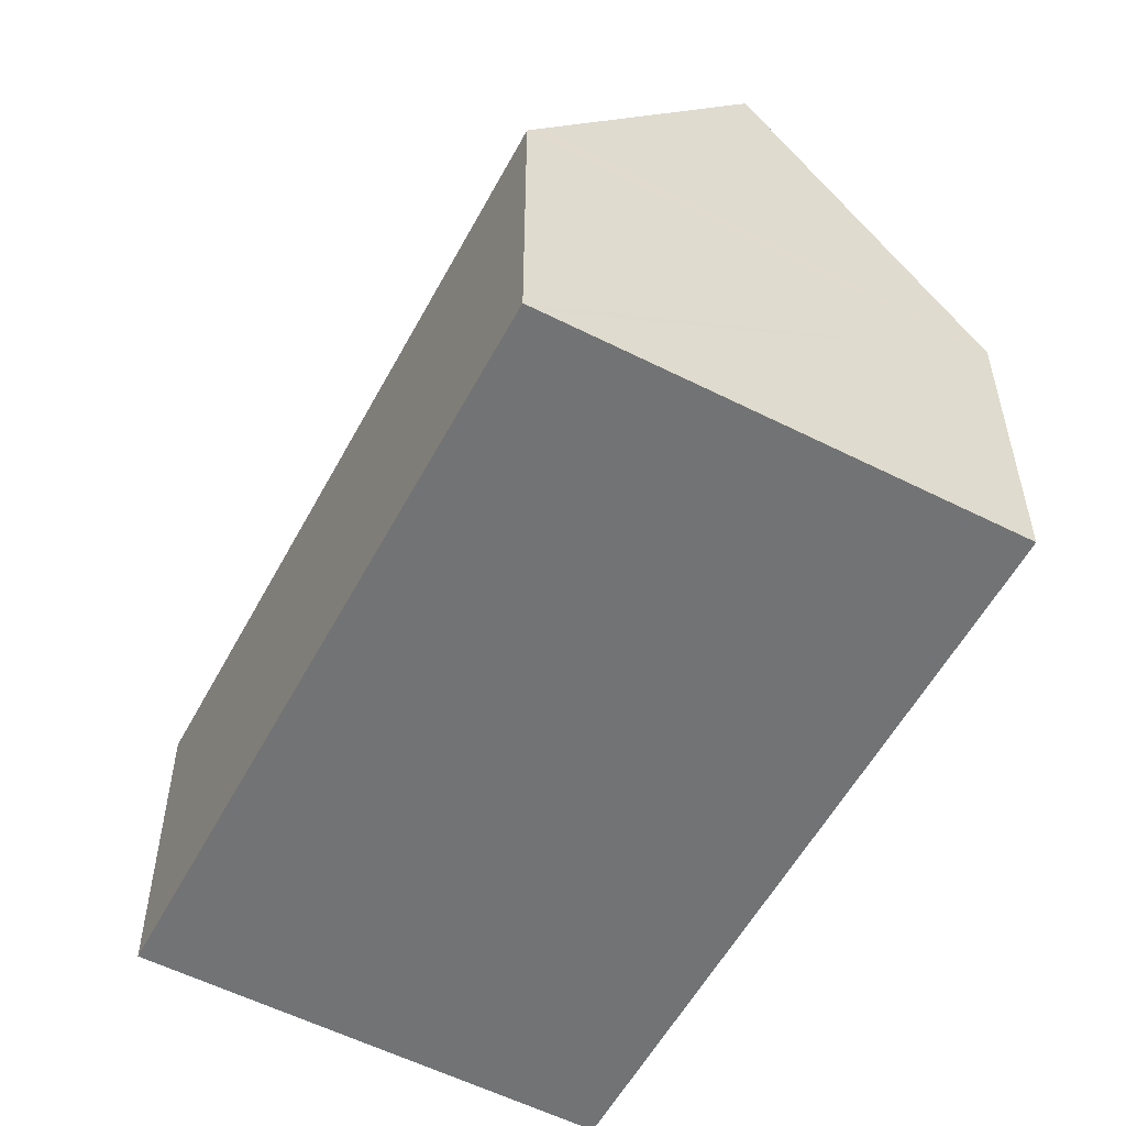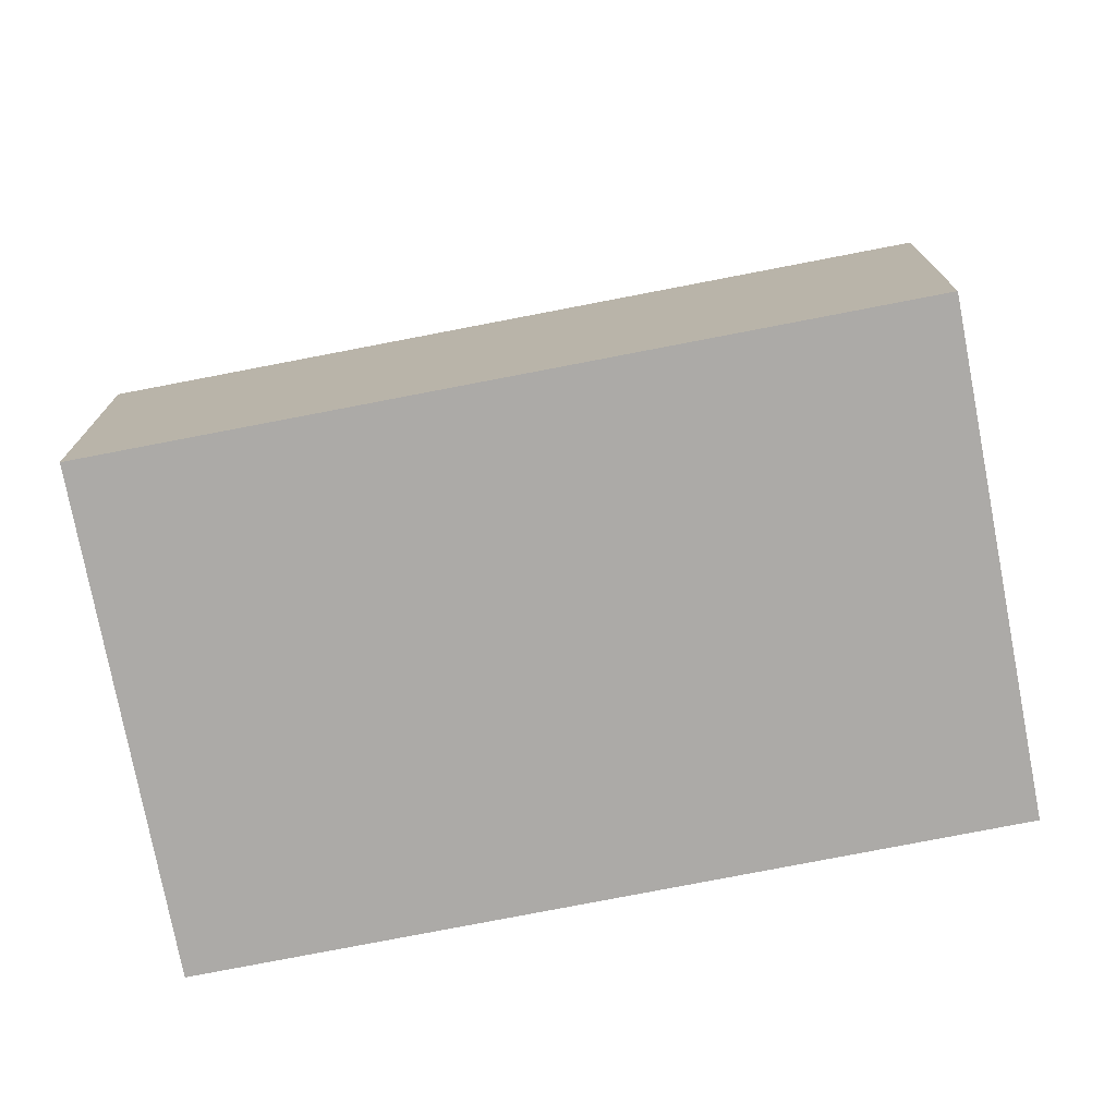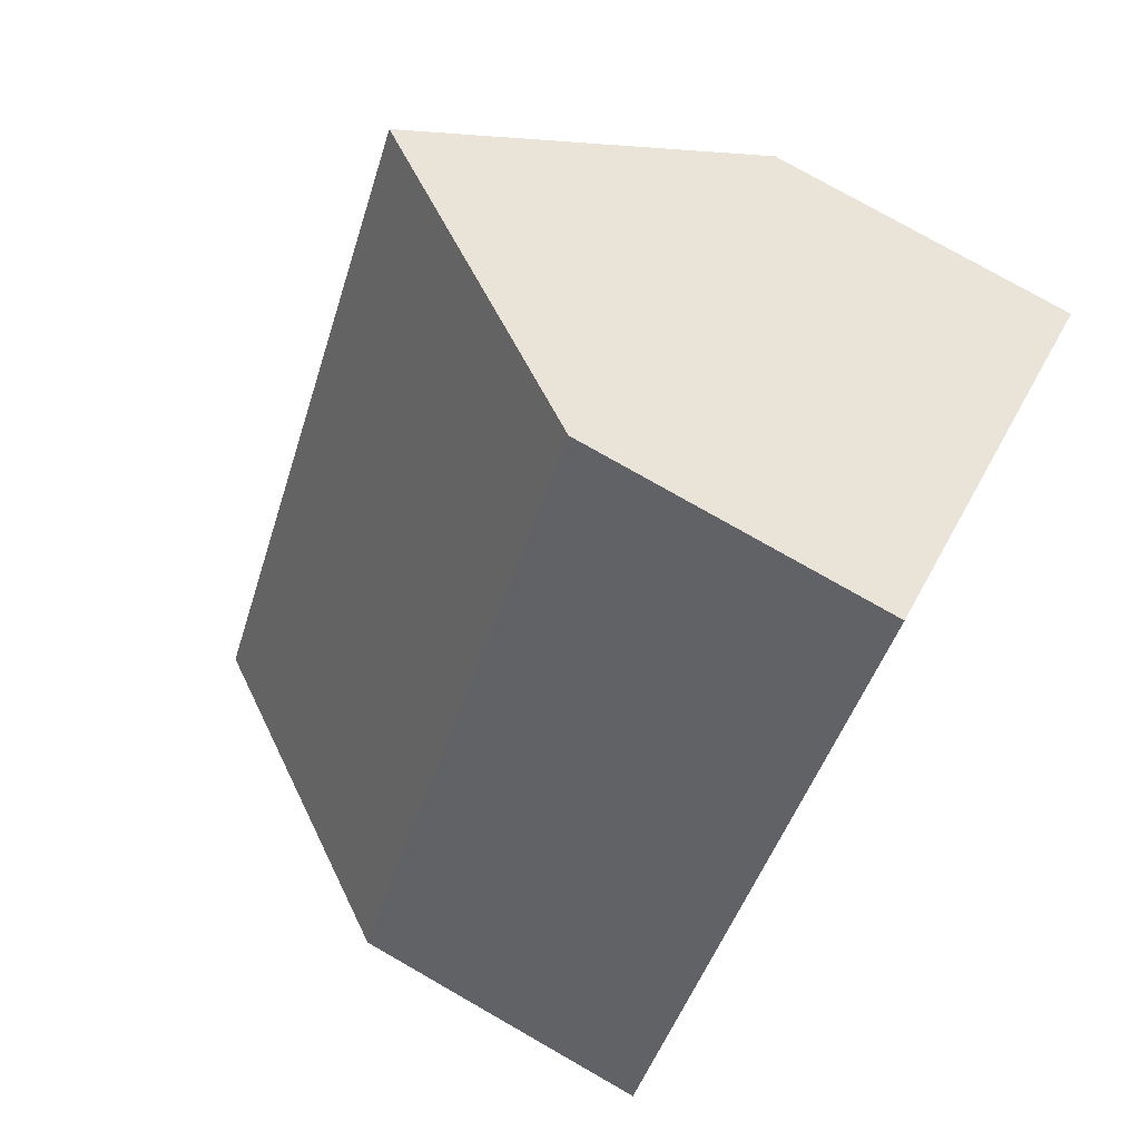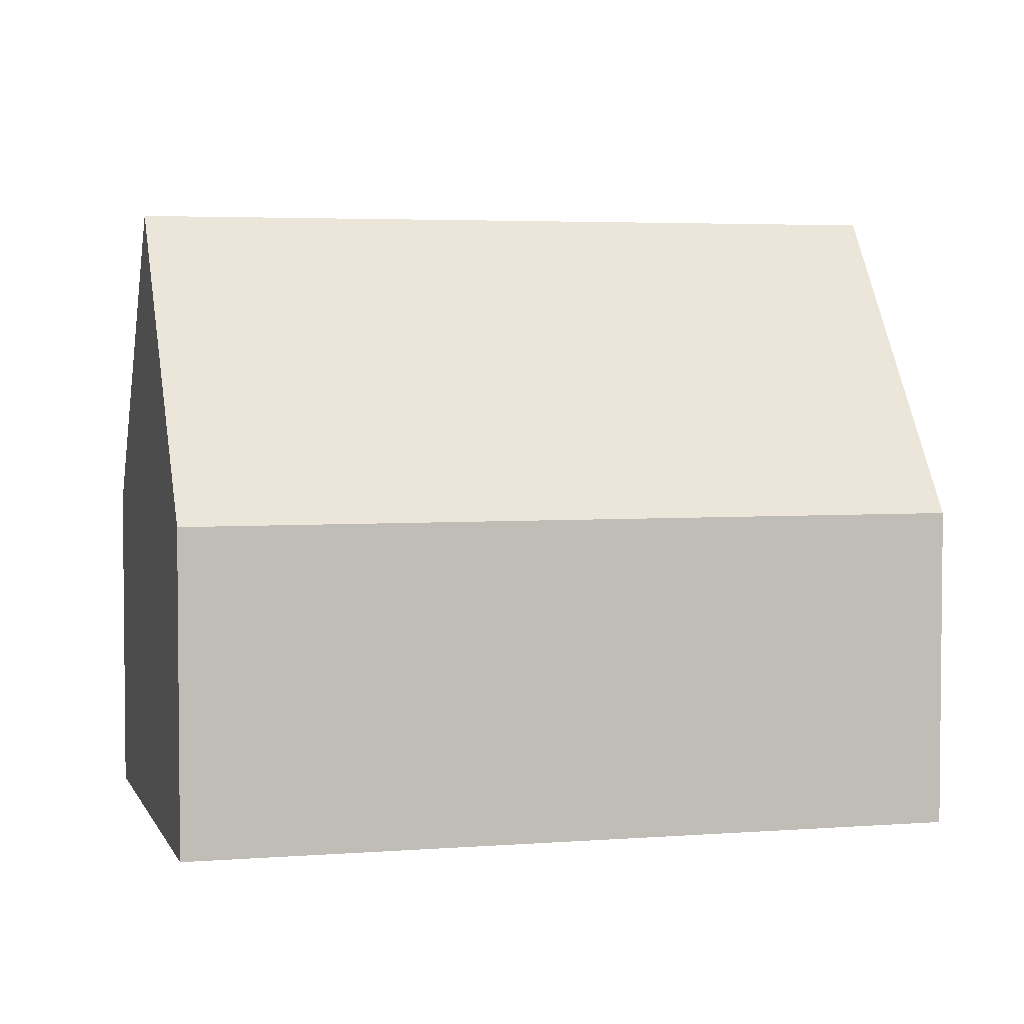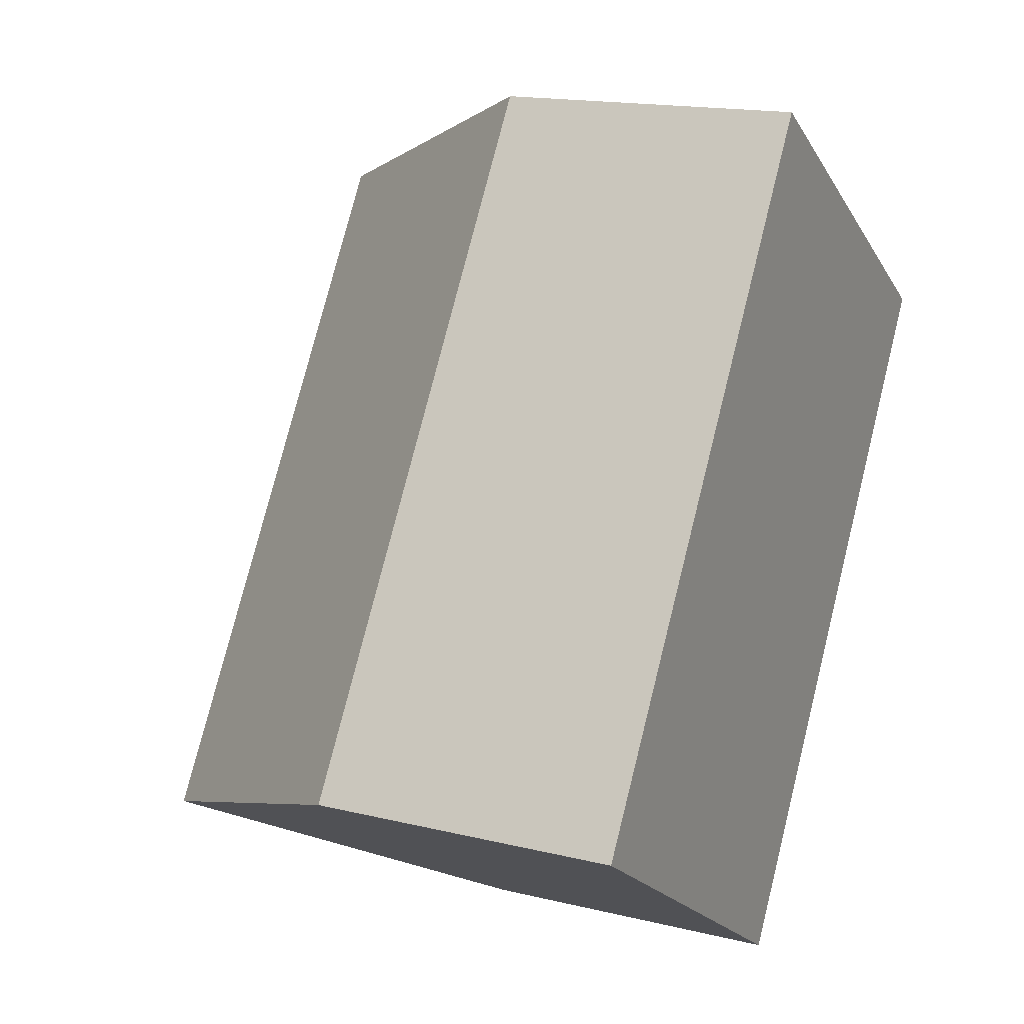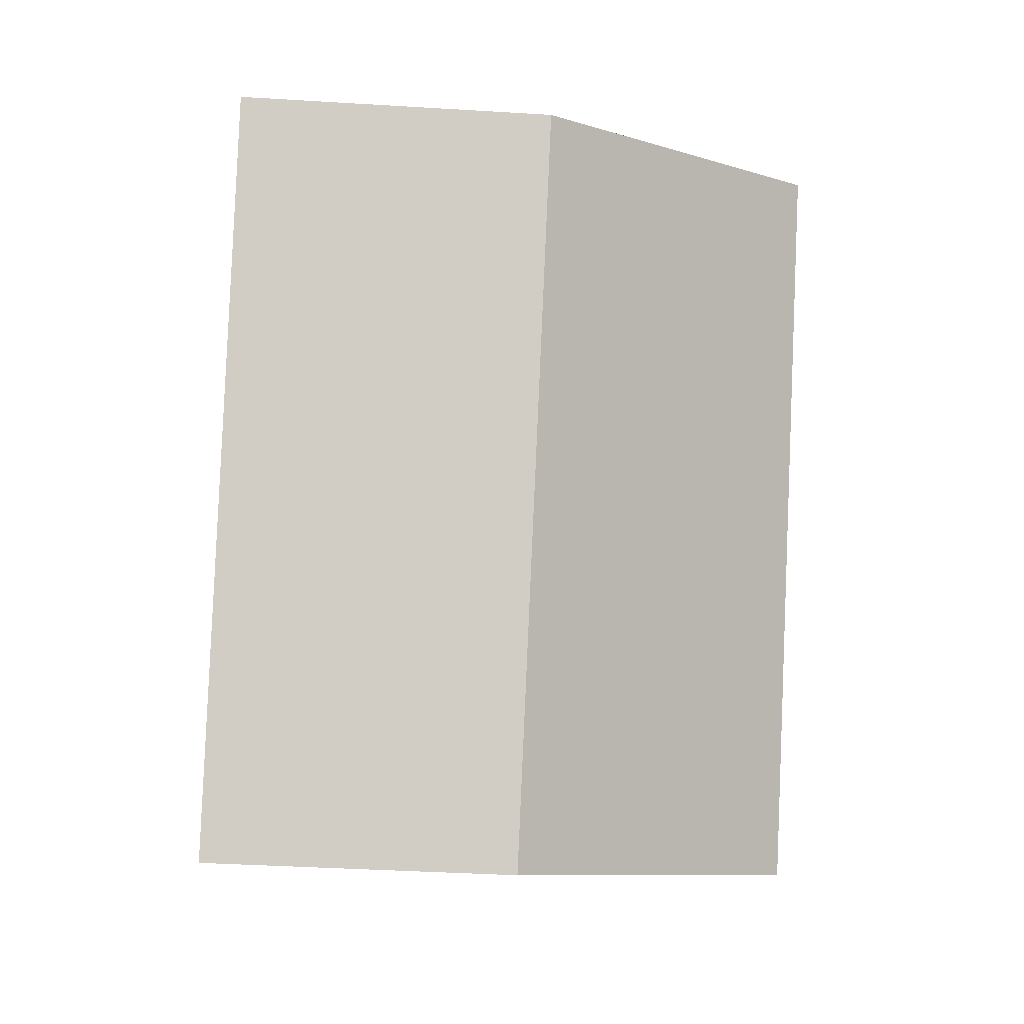
<metadata>
{"format":"obj","ext":"obj","renderer":"f3d","projection":"perspective","resolution":1024,"background":"white","views":[{"elev":-55.9,"azim":-175.0,"up":"+Y"},{"elev":-76.0,"azim":-46.1,"up":"+Y"},{"elev":77.5,"azim":-60.3,"up":"+Z"},{"elev":3.8,"azim":-71.9,"up":"+Y"},{"elev":16.3,"azim":-63.4,"up":"+Z"},{"elev":-38.8,"azim":85.6,"up":"+Z"}]}
</metadata>
<code>
v  0 6.517 3.991e-16
v  12.82 12.72 10.7
v  4.136 12.72 -2.683
v  8.689 6.517 13.4
v  8.025 6.887 -5.205
v  11.6 6.504 -0.261
v  8.295 6.483 -5.379
v  13.68 6.518 2.98
v  16.93 6.539 8.011
v  16.68 6.909 8.172
v  8.295 3.294e-16 -5.379
v  8.025 3.187e-16 -5.205
v  4.136 1.643e-16 -2.683
v  0 0 0
v  8.689 -8.203e-16 13.4
v  12.82 -6.551e-16 10.7
v  16.68 -5.004e-16 8.172
v  16.93 -4.905e-16 8.011
v  13.68 -1.825e-16 2.98
v  11.6 1.598e-17 -0.261
g defaultobject
f 1 2 3
f 2 1 4
f 5 6 7
f 6 5 3
f 6 3 2
f 6 2 8
f 8 2 9
f 9 2 10
f 5 1 3
f 1 5 7
f 1 7 11
f 1 11 12
f 1 12 13
f 1 13 14
f 14 4 1
f 4 14 15
f 15 2 4
f 2 15 10
f 10 15 16
f 10 16 9
f 9 16 17
f 9 17 18
f 18 8 9
f 8 18 19
f 8 19 6
f 6 19 7
f 7 19 20
f 7 20 11
f 14 16 15
f 16 14 17
f 17 14 18
f 18 14 19
f 19 14 20
f 20 14 11
f 11 14 12
f 12 14 13

</code>
